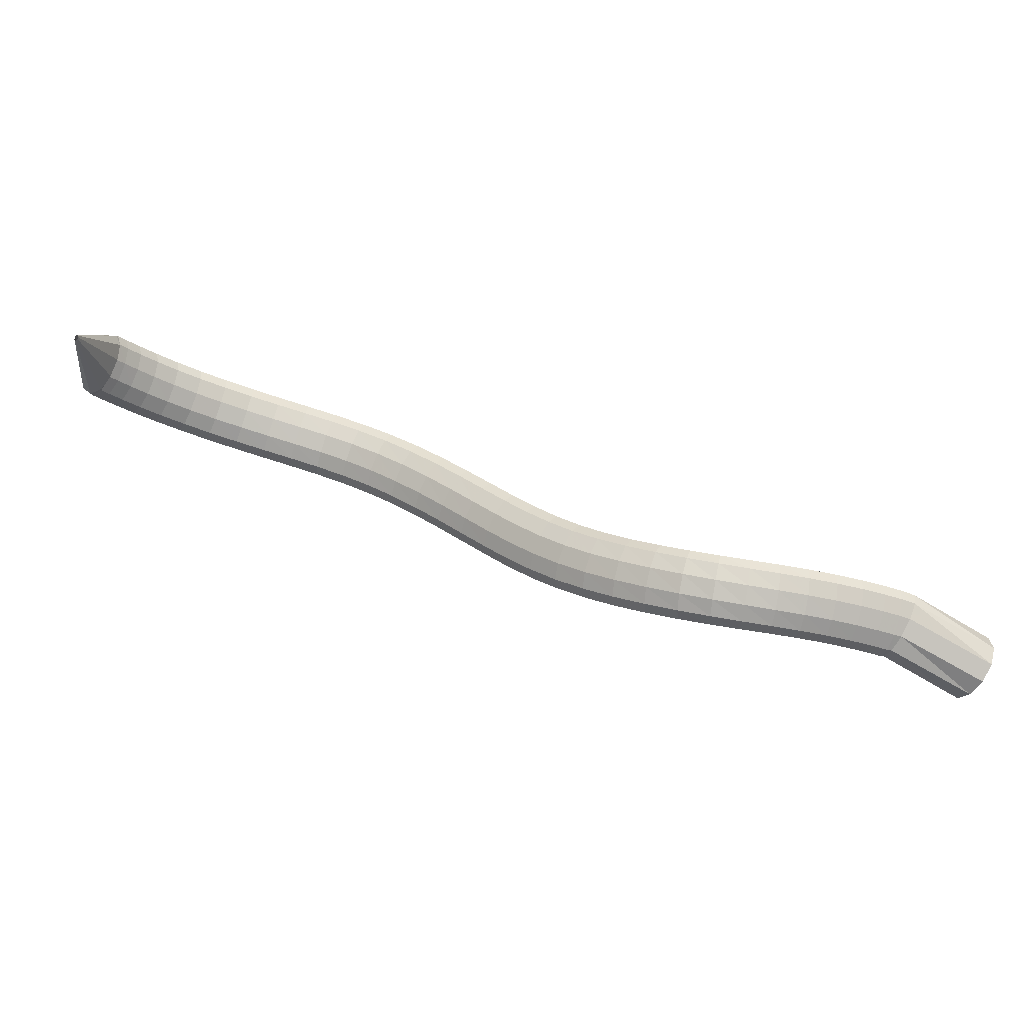
<metadata>
{"format":"obj","ext":"obj","renderer":"f3d","projection":"perspective","resolution":1024,"background":"white","views":[{"elev":2.8,"azim":154.7,"up":"+Z"}]}
</metadata>
<code>
g tube1
v 160.1 147.6 95.14
v 161.5 148.1 92.73
v 162.7 149.9 91.02
v 163.3 152.7 90.54
v 163.1 155.3 91.44
v 162.3 157.1 93.44
v 160.9 157.4 95.91
v 159.6 156.2 98.06
v 158.6 153.8 99.2
v 158.4 151 98.98
v 158.9 148.7 97.46
v 160.1 147.6 95.14
v 172.3 148.5 101.6
v 173.6 148.6 99.17
v 174.6 149.4 97.49
v 175 150.7 97.07
v 174.7 152.1 98.05
v 173.7 153.2 100.1
v 172.5 153.5 102.6
v 171.3 153 104.7
v 170.5 151.9 105.8
v 170.5 150.4 105.5
v 171.2 149.2 104
v 172.3 148.5 101.6
v 173.7 148.3 102
v 174.5 148.4 99.37
v 175.1 149.3 97.55
v 175.4 150.7 97.1
v 175.3 152 98.17
v 174.8 153 100.4
v 174.1 153.2 103.1
v 173.4 152.7 105.4
v 172.9 151.5 106.6
v 172.7 150.1 106.3
v 173 148.9 104.6
v 173.7 148.3 102
v 176.2 147.9 102.7
v 176.9 148.1 100
v 177.5 149 98.22
v 177.8 150.3 97.77
v 177.8 151.7 98.85
v 177.3 152.6 101.1
v 176.6 152.8 103.8
v 175.9 152.3 106.2
v 175.4 151.1 107.3
v 175.3 149.7 107
v 175.6 148.5 105.3
v 176.2 147.9 102.7
v 179.4 147.4 103.5
v 180.1 147.5 100.9
v 180.7 148.4 99.02
v 181 149.8 98.58
v 181 151.1 99.67
v 180.6 152.1 101.9
v 180 152.3 104.7
v 179.3 151.7 107
v 178.9 150.6 108.2
v 178.7 149.2 107.9
v 178.9 148 106.1
v 179.4 147.4 103.5
v 183.1 146.7 104.3
v 183.7 146.9 101.7
v 184.3 147.8 99.84
v 184.7 149.1 99.4
v 184.7 150.5 100.5
v 184.4 151.4 102.8
v 183.9 151.6 105.6
v 183.3 151 107.9
v 182.8 149.8 109.1
v 182.6 148.4 108.7
v 182.7 147.3 107
v 183.1 146.7 104.3
v 187 145.8 105.1
v 187.6 146.1 102.4
v 188.1 147 100.6
v 188.6 148.3 100.2
v 188.7 149.6 101.3
v 188.5 150.5 103.6
v 188 150.7 106.4
v 187.4 150.1 108.7
v 186.9 148.9 109.9
v 186.6 147.5 109.5
v 186.6 146.4 107.7
v 187 145.8 105.1
v 190.8 144.8 105.7
v 191.3 145 103.1
v 192 146 101.2
v 192.5 147.3 100.9
v 192.7 148.5 102
v 192.6 149.4 104.4
v 192.1 149.5 107.2
v 191.5 148.8 109.5
v 190.9 147.7 110.6
v 190.5 146.3 110.2
v 190.5 145.3 108.4
v 190.8 144.8 105.7
v 194.3 143.4 106.3
v 194.9 143.7 103.6
v 195.7 144.6 101.8
v 196.3 145.9 101.5
v 196.7 147 102.7
v 196.7 147.8 105.1
v 196.2 147.8 107.9
v 195.5 147.2 110.2
v 194.8 146 111.3
v 194.2 144.8 110.8
v 194.1 143.8 108.9
v 194.3 143.4 106.3
v 197.6 141.5 106.7
v 198.3 141.8 104.1
v 199.2 142.7 102.4
v 200.1 143.9 102.2
v 200.6 144.9 103.5
v 200.6 145.5 105.9
v 200.1 145.5 108.6
v 199.3 144.9 110.9
v 198.3 143.8 111.9
v 197.6 142.7 111.4
v 197.4 141.8 109.4
v 197.6 141.5 106.7
v 200.7 139 107.2
v 201.5 139.3 104.7
v 202.6 140.1 103
v 203.6 141.1 102.8
v 204.3 142 104.2
v 204.3 142.5 106.6
v 203.7 142.5 109.4
v 202.7 141.9 111.6
v 201.6 141 112.5
v 200.7 140 111.9
v 200.4 139.2 109.9
v 200.7 139 107.2
v 203.5 135.8 107.8
v 204.5 136 105.3
v 205.7 136.7 103.7
v 206.9 137.6 103.6
v 207.6 138.4 104.9
v 207.6 138.8 107.4
v 206.9 138.8 110.1
v 205.8 138.3 112.3
v 204.5 137.5 113.2
v 203.6 136.6 112.5
v 203.2 136 110.5
v 203.5 135.8 107.8
v 206.2 132 108.5
v 207.2 132.2 106
v 208.6 132.7 104.4
v 209.8 133.5 104.3
v 210.5 134.2 105.7
v 210.5 134.7 108.2
v 209.7 134.7 110.9
v 208.5 134.4 113
v 207.1 133.7 113.9
v 206.1 132.9 113.2
v 205.7 132.3 111.2
v 206.2 132 108.5
v 208.5 128 109.3
v 209.6 128 106.8
v 211.1 128.5 105.3
v 212.3 129.1 105.2
v 213.1 129.8 106.6
v 213 130.3 109.1
v 212.2 130.5 111.8
v 210.8 130.2 113.9
v 209.4 129.6 114.7
v 208.4 128.9 114
v 208 128.3 112
v 208.5 128 109.3
v 210.6 123.8 110.3
v 211.8 123.7 107.8
v 213.3 124.1 106.3
v 214.6 124.7 106.3
v 215.3 125.4 107.7
v 215.2 126 110.1
v 214.3 126.2 112.8
v 212.9 126.1 114.8
v 211.4 125.6 115.6
v 210.4 124.9 114.9
v 210.1 124.2 112.9
v 210.6 123.8 110.3
v 212.5 119.6 111.5
v 213.7 119.4 109.1
v 215.3 119.7 107.6
v 216.6 120.2 107.6
v 217.3 121 109
v 217.1 121.7 111.4
v 216.2 122.1 114
v 214.7 122.1 116
v 213.2 121.6 116.8
v 212.2 120.9 116.1
v 211.9 120.2 114.1
v 212.5 119.6 111.5
v 214.3 115.5 112.9
v 215.6 115.2 110.5
v 217.1 115.3 109.1
v 218.5 115.9 109.1
v 219.1 116.7 110.4
v 219 117.5 112.8
v 218 118 115.4
v 216.5 118 117.4
v 214.9 117.7 118.1
v 213.9 117 117.4
v 213.6 116.2 115.5
v 214.3 115.5 112.9
v 216 111.3 114.5
v 217.4 110.9 112.1
v 219 111.1 110.7
v 220.3 111.6 110.7
v 221 112.5 112.1
v 220.7 113.3 114.4
v 219.7 113.9 117
v 218.2 114 118.9
v 216.7 113.7 119.7
v 215.6 112.9 119
v 215.4 112 117.1
v 216 111.3 114.5
v 217.9 107.1 116.3
v 219.3 106.7 113.9
v 220.8 106.8 112.5
v 222.2 107.4 112.5
v 222.8 108.3 113.8
v 222.6 109.1 116.1
v 221.5 109.7 118.7
v 220 109.9 120.6
v 218.5 109.5 121.4
v 217.4 108.8 120.7
v 217.2 107.8 118.8
v 217.9 107.1 116.3
v 219.9 102.8 118.1
v 221.3 102.4 115.8
v 222.9 102.6 114.3
v 224.2 103.2 114.3
v 224.8 104.1 115.6
v 224.5 105 118
v 223.5 105.6 120.5
v 221.9 105.7 122.5
v 220.4 105.2 123.2
v 219.4 104.4 122.6
v 219.2 103.5 120.6
v 219.9 102.8 118.1
v 222.2 98.43 120
v 223.5 98.13 117.6
v 225.1 98.37 116.2
v 226.4 99.06 116.1
v 227 99.99 117.5
v 226.7 100.9 119.8
v 225.6 101.4 122.3
v 224.1 101.4 124.3
v 222.7 100.9 125.1
v 221.7 100.1 124.4
v 221.5 99.15 122.5
v 222.2 98.43 120
v 224.8 94.18 121.8
v 226.1 93.99 119.4
v 227.6 94.33 118
v 228.8 95.11 117.9
v 229.4 96.07 119.2
v 229.1 96.91 121.5
v 228.1 97.36 124.1
v 226.6 97.29 126.1
v 225.2 96.7 127
v 224.3 95.8 126.3
v 224.1 94.86 124.4
v 224.8 94.18 121.8
v 227.7 90.19 123.6
v 228.9 90.1 121.1
v 230.4 90.58 119.6
v 231.5 91.46 119.5
v 232 92.47 120.8
v 231.7 93.29 123.1
v 230.8 93.65 125.8
v 229.4 93.45 127.8
v 228.1 92.74 128.7
v 227.2 91.76 128.1
v 227.1 90.81 126.2
v 227.7 90.19 123.6
v 231 86.58 125.2
v 232.2 86.6 122.7
v 233.5 87.2 121.2
v 234.5 88.2 121
v 235 89.27 122.3
v 234.7 90.08 124.6
v 233.8 90.37 127.2
v 232.5 90.04 129.4
v 231.3 89.21 130.3
v 230.5 88.13 129.7
v 230.4 87.15 127.8
v 231 86.58 125.2
v 234.7 83.45 126.7
v 235.8 83.54 124.2
v 236.9 84.25 122.6
v 237.8 85.35 122.4
v 238.2 86.5 123.6
v 237.9 87.32 125.9
v 237.1 87.56 128.6
v 235.9 87.14 130.8
v 234.8 86.2 131.7
v 234.2 85.03 131.2
v 234.1 84 129.3
v 234.7 83.45 126.7
v 238.7 80.82 128.2
v 239.7 80.95 125.7
v 240.7 81.74 124
v 241.5 82.93 123.7
v 241.8 84.15 124.9
v 241.5 85 127.2
v 240.6 85.23 129.9
v 239.6 84.75 132.1
v 238.6 83.72 133.1
v 238.1 82.47 132.7
v 238.1 81.39 130.8
v 238.7 80.82 128.2
v 243 78.72 129.7
v 243.9 78.86 127.1
v 244.8 79.69 125.4
v 245.5 80.94 125.1
v 245.6 82.22 126.2
v 245.2 83.13 128.5
v 244.4 83.36 131.2
v 243.5 82.85 133.4
v 242.6 81.77 134.5
v 242.2 80.45 134.1
v 242.3 79.31 132.3
v 243 78.72 129.7
v 247.4 77.13 131.2
v 248.3 77.27 128.6
v 249.2 78.13 126.9
v 249.7 79.43 126.5
v 249.7 80.76 127.6
v 249.2 81.71 129.8
v 248.4 81.96 132.5
v 247.4 81.44 134.8
v 246.7 80.31 135.9
v 246.5 78.94 135.5
v 246.7 77.75 133.8
v 247.4 77.13 131.2
v 251.9 76.1 132.7
v 252.8 76.24 130.2
v 253.6 77.11 128.4
v 253.9 78.45 127.9
v 253.8 79.82 129
v 253.2 80.79 131.2
v 252.3 81.06 133.9
v 251.4 80.53 136.1
v 250.9 79.38 137.3
v 250.7 77.97 137
v 251.1 76.75 135.3
v 251.9 76.1 132.7
v 256.4 75.7 134.3
v 257.3 75.84 131.7
v 258 76.72 129.9
v 258.2 78.07 129.4
v 257.8 79.46 130.4
v 257.1 80.44 132.6
v 256.2 80.71 135.2
v 255.4 80.18 137.5
v 254.9 79.02 138.7
v 255 77.59 138.5
v 255.5 76.36 136.8
v 256.4 75.7 134.3
v 260.7 75.96 135.8
v 261.6 76.1 133.3
v 262.2 76.99 131.4
v 262.2 78.33 130.9
v 261.7 79.7 131.8
v 260.8 80.67 133.9
v 259.8 80.93 136.5
v 259.1 80.4 138.8
v 258.8 79.24 140.1
v 259 77.82 139.9
v 259.8 76.6 138.3
v 260.7 75.96 135.8
v 264.7 76.79 137.3
v 265.6 76.94 134.7
v 266 77.81 132.8
v 265.9 79.13 132.2
v 265.2 80.46 133.1
v 264.2 81.4 135.1
v 263.2 81.63 137.8
v 262.5 81.1 140.1
v 262.3 79.96 141.4
v 262.7 78.58 141.2
v 263.6 77.39 139.7
v 264.7 76.79 137.3
v 268 77.93 138.5
v 268.9 78.1 135.9
v 269.3 78.96 134
v 269 80.24 133.3
v 268.2 81.52 134.2
v 267.1 82.41 136.2
v 266.1 82.62 138.8
v 265.4 82.09 141.2
v 265.3 80.98 142.5
v 265.9 79.64 142.4
v 266.9 78.51 140.9
v 268 77.93 138.5
v 270.5 79.06 139.4
v 271.4 79.24 136.8
v 271.8 80.09 134.9
v 271.4 81.33 134.2
v 270.5 82.58 135.1
v 269.4 83.43 137.1
v 268.3 83.62 139.7
v 267.7 83.09 142
v 267.7 82 143.4
v 268.3 80.7 143.3
v 269.4 79.6 141.8
v 270.5 79.06 139.4
v 272.1 79.85 140
v 273 80.03 137.4
v 273.3 80.87 135.5
v 272.9 82.1 134.8
v 272 83.33 135.6
v 270.8 84.16 137.6
v 269.7 84.34 140.2
v 269.1 83.8 142.6
v 269.1 82.73 143.9
v 269.8 81.45 143.9
v 270.9 80.37 142.4
v 272.1 79.85 140
v 273.5 80.84 140.4
v 274.4 81.25 137.9
v 274.4 82.01 135.9
v 273.5 82.89 135.1
v 272.1 83.6 135.7
v 270.5 83.91 137.6
v 269.3 83.74 140.2
v 268.8 83.13 142.5
v 269.3 82.27 144
v 270.4 81.45 144.1
v 272 80.91 142.7
v 273.5 80.84 140.4
v 277.8 91.61 143.3
v 277.9 91.66 143.1
v 277.9 91.73 142.9
v 277.8 91.82 142.8
v 277.7 91.89 142.8
v 277.5 91.91 143
v 277.4 91.9 143.3
v 277.4 91.83 143.5
v 277.4 91.75 143.7
v 277.5 91.67 143.7
v 277.7 91.62 143.5
v 277.8 91.61 143.3
f 1 2 14
f 14 13 1
f 2 3 15
f 15 14 2
f 3 4 16
f 16 15 3
f 4 5 17
f 17 16 4
f 5 6 18
f 18 17 5
f 6 7 19
f 19 18 6
f 7 8 20
f 20 19 7
f 8 9 21
f 21 20 8
f 9 10 22
f 22 21 9
f 10 11 23
f 23 22 10
f 11 12 24
f 24 23 11
f 13 14 26
f 26 25 13
f 14 15 27
f 27 26 14
f 15 16 28
f 28 27 15
f 16 17 29
f 29 28 16
f 17 18 30
f 30 29 17
f 18 19 31
f 31 30 18
f 19 20 32
f 32 31 19
f 20 21 33
f 33 32 20
f 21 22 34
f 34 33 21
f 22 23 35
f 35 34 22
f 23 24 36
f 36 35 23
f 25 26 38
f 38 37 25
f 26 27 39
f 39 38 26
f 27 28 40
f 40 39 27
f 28 29 41
f 41 40 28
f 29 30 42
f 42 41 29
f 30 31 43
f 43 42 30
f 31 32 44
f 44 43 31
f 32 33 45
f 45 44 32
f 33 34 46
f 46 45 33
f 34 35 47
f 47 46 34
f 35 36 48
f 48 47 35
f 37 38 50
f 50 49 37
f 38 39 51
f 51 50 38
f 39 40 52
f 52 51 39
f 40 41 53
f 53 52 40
f 41 42 54
f 54 53 41
f 42 43 55
f 55 54 42
f 43 44 56
f 56 55 43
f 44 45 57
f 57 56 44
f 45 46 58
f 58 57 45
f 46 47 59
f 59 58 46
f 47 48 60
f 60 59 47
f 49 50 62
f 62 61 49
f 50 51 63
f 63 62 50
f 51 52 64
f 64 63 51
f 52 53 65
f 65 64 52
f 53 54 66
f 66 65 53
f 54 55 67
f 67 66 54
f 55 56 68
f 68 67 55
f 56 57 69
f 69 68 56
f 57 58 70
f 70 69 57
f 58 59 71
f 71 70 58
f 59 60 72
f 72 71 59
f 61 62 74
f 74 73 61
f 62 63 75
f 75 74 62
f 63 64 76
f 76 75 63
f 64 65 77
f 77 76 64
f 65 66 78
f 78 77 65
f 66 67 79
f 79 78 66
f 67 68 80
f 80 79 67
f 68 69 81
f 81 80 68
f 69 70 82
f 82 81 69
f 70 71 83
f 83 82 70
f 71 72 84
f 84 83 71
f 73 74 86
f 86 85 73
f 74 75 87
f 87 86 74
f 75 76 88
f 88 87 75
f 76 77 89
f 89 88 76
f 77 78 90
f 90 89 77
f 78 79 91
f 91 90 78
f 79 80 92
f 92 91 79
f 80 81 93
f 93 92 80
f 81 82 94
f 94 93 81
f 82 83 95
f 95 94 82
f 83 84 96
f 96 95 83
f 85 86 98
f 98 97 85
f 86 87 99
f 99 98 86
f 87 88 100
f 100 99 87
f 88 89 101
f 101 100 88
f 89 90 102
f 102 101 89
f 90 91 103
f 103 102 90
f 91 92 104
f 104 103 91
f 92 93 105
f 105 104 92
f 93 94 106
f 106 105 93
f 94 95 107
f 107 106 94
f 95 96 108
f 108 107 95
f 97 98 110
f 110 109 97
f 98 99 111
f 111 110 98
f 99 100 112
f 112 111 99
f 100 101 113
f 113 112 100
f 101 102 114
f 114 113 101
f 102 103 115
f 115 114 102
f 103 104 116
f 116 115 103
f 104 105 117
f 117 116 104
f 105 106 118
f 118 117 105
f 106 107 119
f 119 118 106
f 107 108 120
f 120 119 107
f 109 110 122
f 122 121 109
f 110 111 123
f 123 122 110
f 111 112 124
f 124 123 111
f 112 113 125
f 125 124 112
f 113 114 126
f 126 125 113
f 114 115 127
f 127 126 114
f 115 116 128
f 128 127 115
f 116 117 129
f 129 128 116
f 117 118 130
f 130 129 117
f 118 119 131
f 131 130 118
f 119 120 132
f 132 131 119
f 121 122 134
f 134 133 121
f 122 123 135
f 135 134 122
f 123 124 136
f 136 135 123
f 124 125 137
f 137 136 124
f 125 126 138
f 138 137 125
f 126 127 139
f 139 138 126
f 127 128 140
f 140 139 127
f 128 129 141
f 141 140 128
f 129 130 142
f 142 141 129
f 130 131 143
f 143 142 130
f 131 132 144
f 144 143 131
f 133 134 146
f 146 145 133
f 134 135 147
f 147 146 134
f 135 136 148
f 148 147 135
f 136 137 149
f 149 148 136
f 137 138 150
f 150 149 137
f 138 139 151
f 151 150 138
f 139 140 152
f 152 151 139
f 140 141 153
f 153 152 140
f 141 142 154
f 154 153 141
f 142 143 155
f 155 154 142
f 143 144 156
f 156 155 143
f 145 146 158
f 158 157 145
f 146 147 159
f 159 158 146
f 147 148 160
f 160 159 147
f 148 149 161
f 161 160 148
f 149 150 162
f 162 161 149
f 150 151 163
f 163 162 150
f 151 152 164
f 164 163 151
f 152 153 165
f 165 164 152
f 153 154 166
f 166 165 153
f 154 155 167
f 167 166 154
f 155 156 168
f 168 167 155
f 157 158 170
f 170 169 157
f 158 159 171
f 171 170 158
f 159 160 172
f 172 171 159
f 160 161 173
f 173 172 160
f 161 162 174
f 174 173 161
f 162 163 175
f 175 174 162
f 163 164 176
f 176 175 163
f 164 165 177
f 177 176 164
f 165 166 178
f 178 177 165
f 166 167 179
f 179 178 166
f 167 168 180
f 180 179 167
f 169 170 182
f 182 181 169
f 170 171 183
f 183 182 170
f 171 172 184
f 184 183 171
f 172 173 185
f 185 184 172
f 173 174 186
f 186 185 173
f 174 175 187
f 187 186 174
f 175 176 188
f 188 187 175
f 176 177 189
f 189 188 176
f 177 178 190
f 190 189 177
f 178 179 191
f 191 190 178
f 179 180 192
f 192 191 179
f 181 182 194
f 194 193 181
f 182 183 195
f 195 194 182
f 183 184 196
f 196 195 183
f 184 185 197
f 197 196 184
f 185 186 198
f 198 197 185
f 186 187 199
f 199 198 186
f 187 188 200
f 200 199 187
f 188 189 201
f 201 200 188
f 189 190 202
f 202 201 189
f 190 191 203
f 203 202 190
f 191 192 204
f 204 203 191
f 193 194 206
f 206 205 193
f 194 195 207
f 207 206 194
f 195 196 208
f 208 207 195
f 196 197 209
f 209 208 196
f 197 198 210
f 210 209 197
f 198 199 211
f 211 210 198
f 199 200 212
f 212 211 199
f 200 201 213
f 213 212 200
f 201 202 214
f 214 213 201
f 202 203 215
f 215 214 202
f 203 204 216
f 216 215 203
f 205 206 218
f 218 217 205
f 206 207 219
f 219 218 206
f 207 208 220
f 220 219 207
f 208 209 221
f 221 220 208
f 209 210 222
f 222 221 209
f 210 211 223
f 223 222 210
f 211 212 224
f 224 223 211
f 212 213 225
f 225 224 212
f 213 214 226
f 226 225 213
f 214 215 227
f 227 226 214
f 215 216 228
f 228 227 215
f 217 218 230
f 230 229 217
f 218 219 231
f 231 230 218
f 219 220 232
f 232 231 219
f 220 221 233
f 233 232 220
f 221 222 234
f 234 233 221
f 222 223 235
f 235 234 222
f 223 224 236
f 236 235 223
f 224 225 237
f 237 236 224
f 225 226 238
f 238 237 225
f 226 227 239
f 239 238 226
f 227 228 240
f 240 239 227
f 229 230 242
f 242 241 229
f 230 231 243
f 243 242 230
f 231 232 244
f 244 243 231
f 232 233 245
f 245 244 232
f 233 234 246
f 246 245 233
f 234 235 247
f 247 246 234
f 235 236 248
f 248 247 235
f 236 237 249
f 249 248 236
f 237 238 250
f 250 249 237
f 238 239 251
f 251 250 238
f 239 240 252
f 252 251 239
f 241 242 254
f 254 253 241
f 242 243 255
f 255 254 242
f 243 244 256
f 256 255 243
f 244 245 257
f 257 256 244
f 245 246 258
f 258 257 245
f 246 247 259
f 259 258 246
f 247 248 260
f 260 259 247
f 248 249 261
f 261 260 248
f 249 250 262
f 262 261 249
f 250 251 263
f 263 262 250
f 251 252 264
f 264 263 251
f 253 254 266
f 266 265 253
f 254 255 267
f 267 266 254
f 255 256 268
f 268 267 255
f 256 257 269
f 269 268 256
f 257 258 270
f 270 269 257
f 258 259 271
f 271 270 258
f 259 260 272
f 272 271 259
f 260 261 273
f 273 272 260
f 261 262 274
f 274 273 261
f 262 263 275
f 275 274 262
f 263 264 276
f 276 275 263
f 265 266 278
f 278 277 265
f 266 267 279
f 279 278 266
f 267 268 280
f 280 279 267
f 268 269 281
f 281 280 268
f 269 270 282
f 282 281 269
f 270 271 283
f 283 282 270
f 271 272 284
f 284 283 271
f 272 273 285
f 285 284 272
f 273 274 286
f 286 285 273
f 274 275 287
f 287 286 274
f 275 276 288
f 288 287 275
f 277 278 290
f 290 289 277
f 278 279 291
f 291 290 278
f 279 280 292
f 292 291 279
f 280 281 293
f 293 292 280
f 281 282 294
f 294 293 281
f 282 283 295
f 295 294 282
f 283 284 296
f 296 295 283
f 284 285 297
f 297 296 284
f 285 286 298
f 298 297 285
f 286 287 299
f 299 298 286
f 287 288 300
f 300 299 287
f 289 290 302
f 302 301 289
f 290 291 303
f 303 302 290
f 291 292 304
f 304 303 291
f 292 293 305
f 305 304 292
f 293 294 306
f 306 305 293
f 294 295 307
f 307 306 294
f 295 296 308
f 308 307 295
f 296 297 309
f 309 308 296
f 297 298 310
f 310 309 297
f 298 299 311
f 311 310 298
f 299 300 312
f 312 311 299
f 301 302 314
f 314 313 301
f 302 303 315
f 315 314 302
f 303 304 316
f 316 315 303
f 304 305 317
f 317 316 304
f 305 306 318
f 318 317 305
f 306 307 319
f 319 318 306
f 307 308 320
f 320 319 307
f 308 309 321
f 321 320 308
f 309 310 322
f 322 321 309
f 310 311 323
f 323 322 310
f 311 312 324
f 324 323 311
f 313 314 326
f 326 325 313
f 314 315 327
f 327 326 314
f 315 316 328
f 328 327 315
f 316 317 329
f 329 328 316
f 317 318 330
f 330 329 317
f 318 319 331
f 331 330 318
f 319 320 332
f 332 331 319
f 320 321 333
f 333 332 320
f 321 322 334
f 334 333 321
f 322 323 335
f 335 334 322
f 323 324 336
f 336 335 323
f 325 326 338
f 338 337 325
f 326 327 339
f 339 338 326
f 327 328 340
f 340 339 327
f 328 329 341
f 341 340 328
f 329 330 342
f 342 341 329
f 330 331 343
f 343 342 330
f 331 332 344
f 344 343 331
f 332 333 345
f 345 344 332
f 333 334 346
f 346 345 333
f 334 335 347
f 347 346 334
f 335 336 348
f 348 347 335
f 337 338 350
f 350 349 337
f 338 339 351
f 351 350 338
f 339 340 352
f 352 351 339
f 340 341 353
f 353 352 340
f 341 342 354
f 354 353 341
f 342 343 355
f 355 354 342
f 343 344 356
f 356 355 343
f 344 345 357
f 357 356 344
f 345 346 358
f 358 357 345
f 346 347 359
f 359 358 346
f 347 348 360
f 360 359 347
f 349 350 362
f 362 361 349
f 350 351 363
f 363 362 350
f 351 352 364
f 364 363 351
f 352 353 365
f 365 364 352
f 353 354 366
f 366 365 353
f 354 355 367
f 367 366 354
f 355 356 368
f 368 367 355
f 356 357 369
f 369 368 356
f 357 358 370
f 370 369 357
f 358 359 371
f 371 370 358
f 359 360 372
f 372 371 359
f 361 362 374
f 374 373 361
f 362 363 375
f 375 374 362
f 363 364 376
f 376 375 363
f 364 365 377
f 377 376 364
f 365 366 378
f 378 377 365
f 366 367 379
f 379 378 366
f 367 368 380
f 380 379 367
f 368 369 381
f 381 380 368
f 369 370 382
f 382 381 369
f 370 371 383
f 383 382 370
f 371 372 384
f 384 383 371
f 373 374 386
f 386 385 373
f 374 375 387
f 387 386 374
f 375 376 388
f 388 387 375
f 376 377 389
f 389 388 376
f 377 378 390
f 390 389 377
f 378 379 391
f 391 390 378
f 379 380 392
f 392 391 379
f 380 381 393
f 393 392 380
f 381 382 394
f 394 393 381
f 382 383 395
f 395 394 382
f 383 384 396
f 396 395 383
f 385 386 398
f 398 397 385
f 386 387 399
f 399 398 386
f 387 388 400
f 400 399 387
f 388 389 401
f 401 400 388
f 389 390 402
f 402 401 389
f 390 391 403
f 403 402 390
f 391 392 404
f 404 403 391
f 392 393 405
f 405 404 392
f 393 394 406
f 406 405 393
f 394 395 407
f 407 406 394
f 395 396 408
f 408 407 395
f 397 398 410
f 410 409 397
f 398 399 411
f 411 410 398
f 399 400 412
f 412 411 399
f 400 401 413
f 413 412 400
f 401 402 414
f 414 413 401
f 402 403 415
f 415 414 402
f 403 404 416
f 416 415 403
f 404 405 417
f 417 416 404
f 405 406 418
f 418 417 405
f 406 407 419
f 419 418 406
f 407 408 420
f 420 419 407
f 409 410 422
f 422 421 409
f 410 411 423
f 423 422 410
f 411 412 424
f 424 423 411
f 412 413 425
f 425 424 412
f 413 414 426
f 426 425 413
f 414 415 427
f 427 426 414
f 415 416 428
f 428 427 415
f 416 417 429
f 429 428 416
f 417 418 430
f 430 429 417
f 418 419 431
f 431 430 418
f 419 420 432
f 432 431 419
f 421 422 434
f 434 433 421
f 422 423 435
f 435 434 422
f 423 424 436
f 436 435 423
f 424 425 437
f 437 436 424
f 425 426 438
f 438 437 425
f 426 427 439
f 439 438 426
f 427 428 440
f 440 439 427
f 428 429 441
f 441 440 428
f 429 430 442
f 442 441 429
f 430 431 443
f 443 442 430
f 431 432 444
f 444 443 431

</code>
